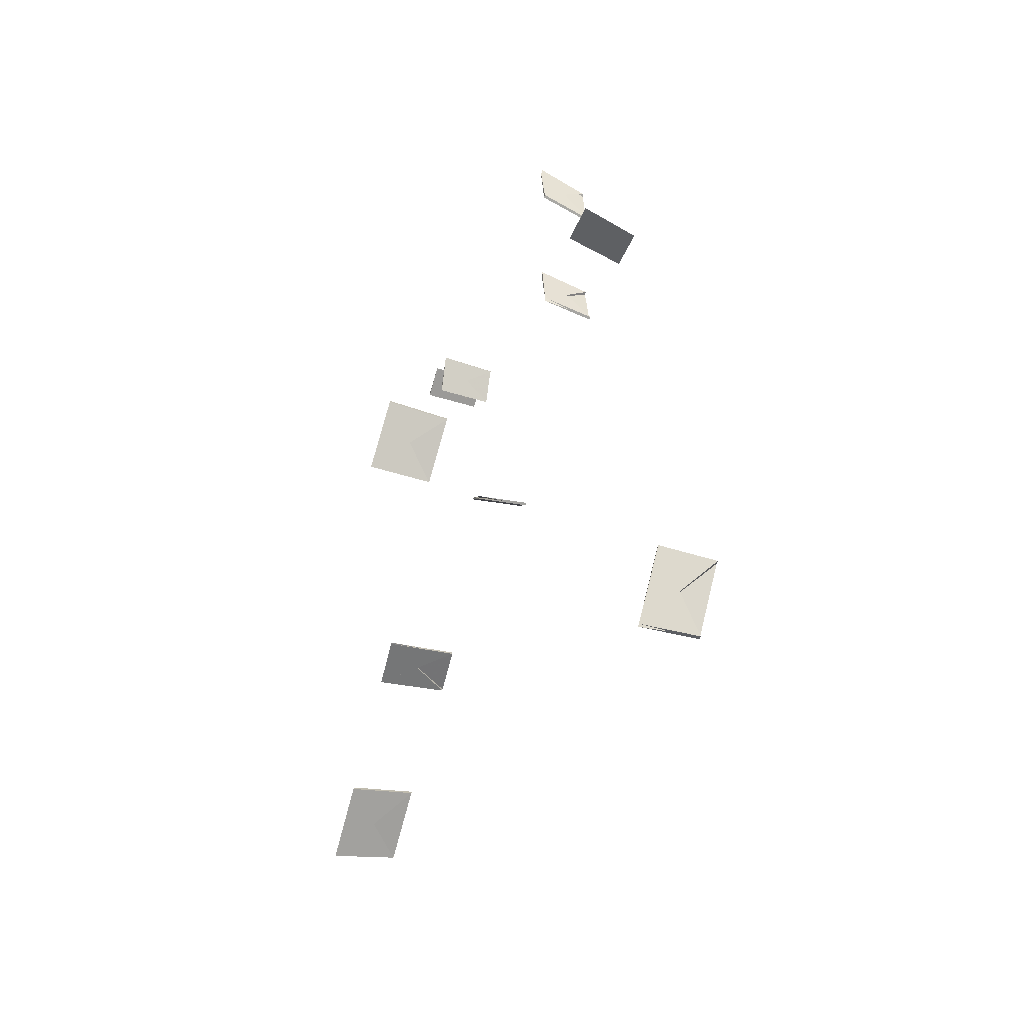
<metadata>
{"format":"obj","ext":"obj","renderer":"f3d","projection":"perspective","resolution":1024,"background":"white","views":[{"elev":-74.6,"azim":-105.2,"up":"+Y"}]}
</metadata>
<code>
o Cut_1_Vigor
v -0.7362 2.151 0.05663
v -0.7239 2.148 0.1087
v -0.7446 2.186 0.09984
v -0.758 2.191 0.04733
v -0.7392 2.151 0.05663
v -0.7267 2.148 0.1087
v -0.761 2.191 0.04733
v -0.7474 2.186 0.09984
f 1 2 3 4
f 5 8 7 6
f 1 5 6 2
f 2 6 7 3
f 3 7 8 4
f 5 1 4 8
o Cut_2_Vigor
v -0.6984 2.163 0.09701
v -0.6858 2.158 0.1576
v -0.7219 2.134 0.1632
v -0.7368 2.137 0.1029
v -0.7002 2.161 0.09735
v -0.6875 2.157 0.1579
v -0.7386 2.136 0.1033
v -0.7236 2.133 0.1635
f 9 10 11 12
f 13 16 15 14
f 9 13 14 10
f 10 14 15 11
f 11 15 16 12
f 13 9 12 16
o Cut_3_Vigor
v -0.6677 2.046 0.07113
v -0.6591 2.048 0.1219
v -0.6404 2.011 0.1306
v -0.648 2.006 0.08029
v -0.6707 2.046 0.07113
v -0.6619 2.048 0.1219
v -0.651 2.006 0.08029
v -0.6432 2.011 0.1306
f 17 18 19 20
f 21 24 23 22
f 17 21 22 18
f 18 22 23 19
f 19 23 24 20
f 21 17 20 24
o Cut_4_Vigor
v -0.4932 2.121 -0.01024
v -0.4935 2.12 0.04141
v -0.5241 2.117 0.04209
v -0.5253 2.118 -0.009526
v -0.4932 2.119 -0.009759
v -0.4935 2.118 0.04187
v -0.5253 2.116 -0.009045
v -0.5241 2.115 0.04255
f 25 26 27 28
f 29 32 31 30
f 25 29 30 26
f 26 30 31 27
f 27 31 32 28
f 29 25 28 32
o Cut_5_Spacing
v -0.518 2.047 -0.000437
v -0.5171 2.051 0.05022
v -0.5479 2.066 0.04632
v -0.5505 2.062 -0.004553
v -0.518 2.045 8.33e-05
v -0.5171 2.049 0.05072
v -0.5505 2.06 -0.004033
v -0.5479 2.064 0.04681
f 33 34 35 36
f 37 40 39 38
f 33 37 38 34
f 34 38 39 35
f 35 39 40 36
f 37 33 36 40
o Cut_6_Spacing
v -0.4271 1.974 0.06086
v -0.431 1.982 0.1104
v -0.4384 1.963 0.1156
v -0.4349 1.954 0.06628
v -0.43 1.974 0.06086
v -0.4338 1.982 0.1104
v -0.4378 1.954 0.06628
v -0.4411 1.963 0.1156
f 41 42 43 44
f 45 48 47 46
f 41 45 46 42
f 42 46 47 43
f 43 47 48 44
f 45 41 44 48
o Cut_7_Spacing
v -0.3976 1.445 0.0005103
v -0.4008 1.453 0.05117
v -0.4379 1.442 0.05039
v -0.4359 1.434 -0.0002899
v -0.3976 1.442 0.0002791
v -0.4008 1.45 0.05094
v -0.4359 1.431 -0.0005211
v -0.4379 1.439 0.05017
f 49 50 51 52
f 53 56 55 54
f 49 53 54 50
f 50 54 55 51
f 51 55 56 52
f 53 49 52 56
o Cut_8_Vigor
v -0.5771 1.406 0.1817
v -0.5744 1.416 0.2325
v -0.5237 1.371 0.2294
v -0.5246 1.359 0.1785
v -0.5803 1.404 0.1815
v -0.5774 1.414 0.2324
v -0.5277 1.357 0.1783
v -0.5268 1.369 0.2293
f 57 58 59 60
f 61 64 63 62
f 57 61 62 58
f 58 62 63 59
f 59 63 64 60
f 61 57 60 64
o Cut_9_Vigor
v -0.6042 1.55 -0.05094
v -0.601 1.554 -0.0005235
v -0.5491 1.534 -0.001903
v -0.5506 1.53 -0.05236
v -0.6042 1.547 -0.05118
v -0.601 1.551 -0.000756
v -0.5506 1.526 -0.0526
v -0.5491 1.531 -0.002135
f 65 66 67 68
f 69 72 71 70
f 65 69 70 66
f 66 70 71 67
f 67 71 72 68
f 69 65 68 72
o Cut_10_Canopy
v -0.2613 1.535 0.004307
v -0.2688 1.54 0.05477
v -0.2038 1.542 0.05488
v -0.1943 1.537 0.004422
v -0.2613 1.532 0.004076
v -0.2688 1.537 0.05455
v -0.1943 1.533 0.00419
v -0.2038 1.538 0.05466
f 73 74 75 76
f 77 80 79 78
f 73 77 78 74
f 74 78 79 75
f 75 79 80 76
f 77 73 76 80

</code>
